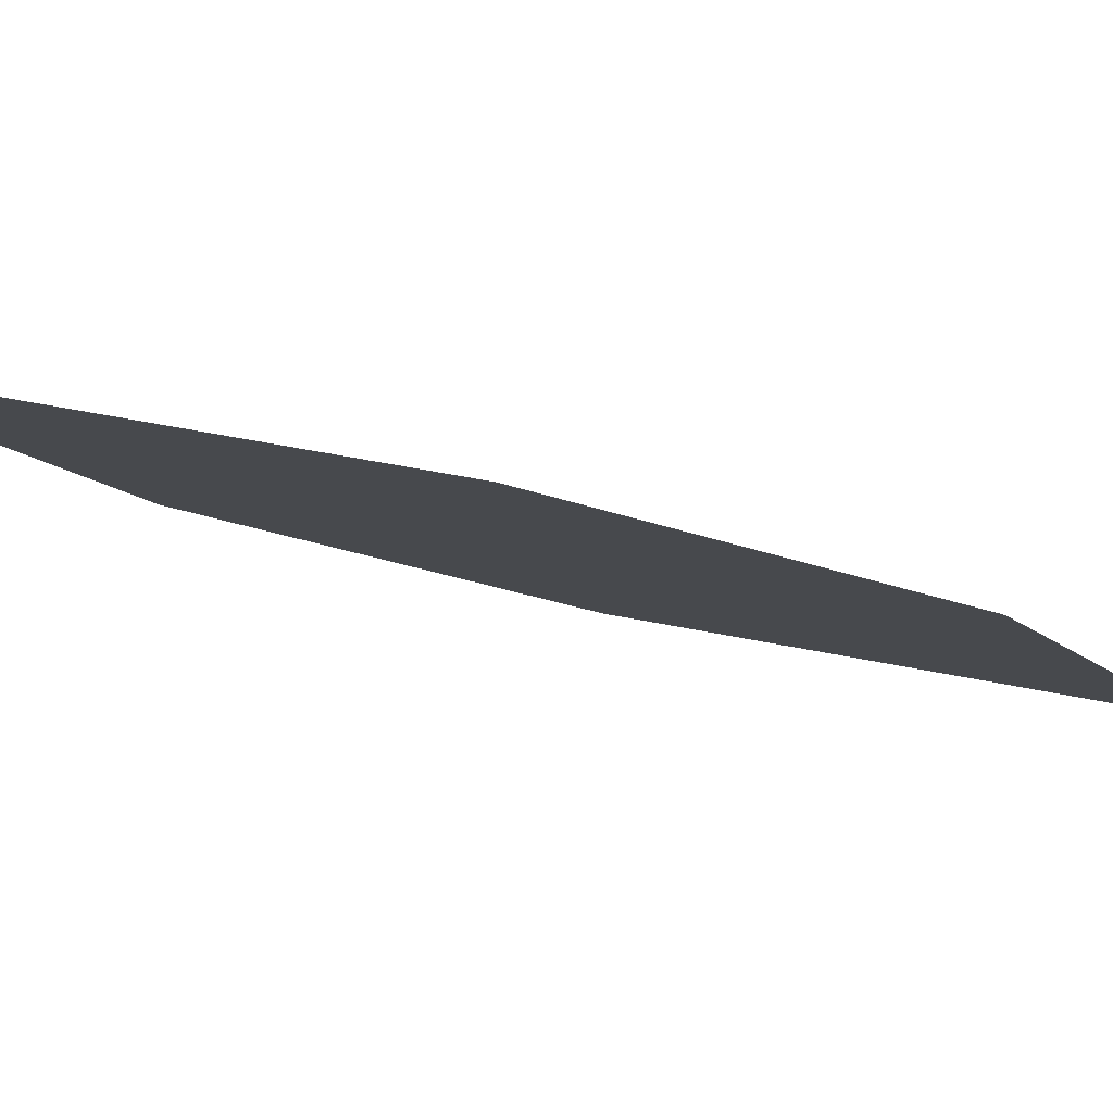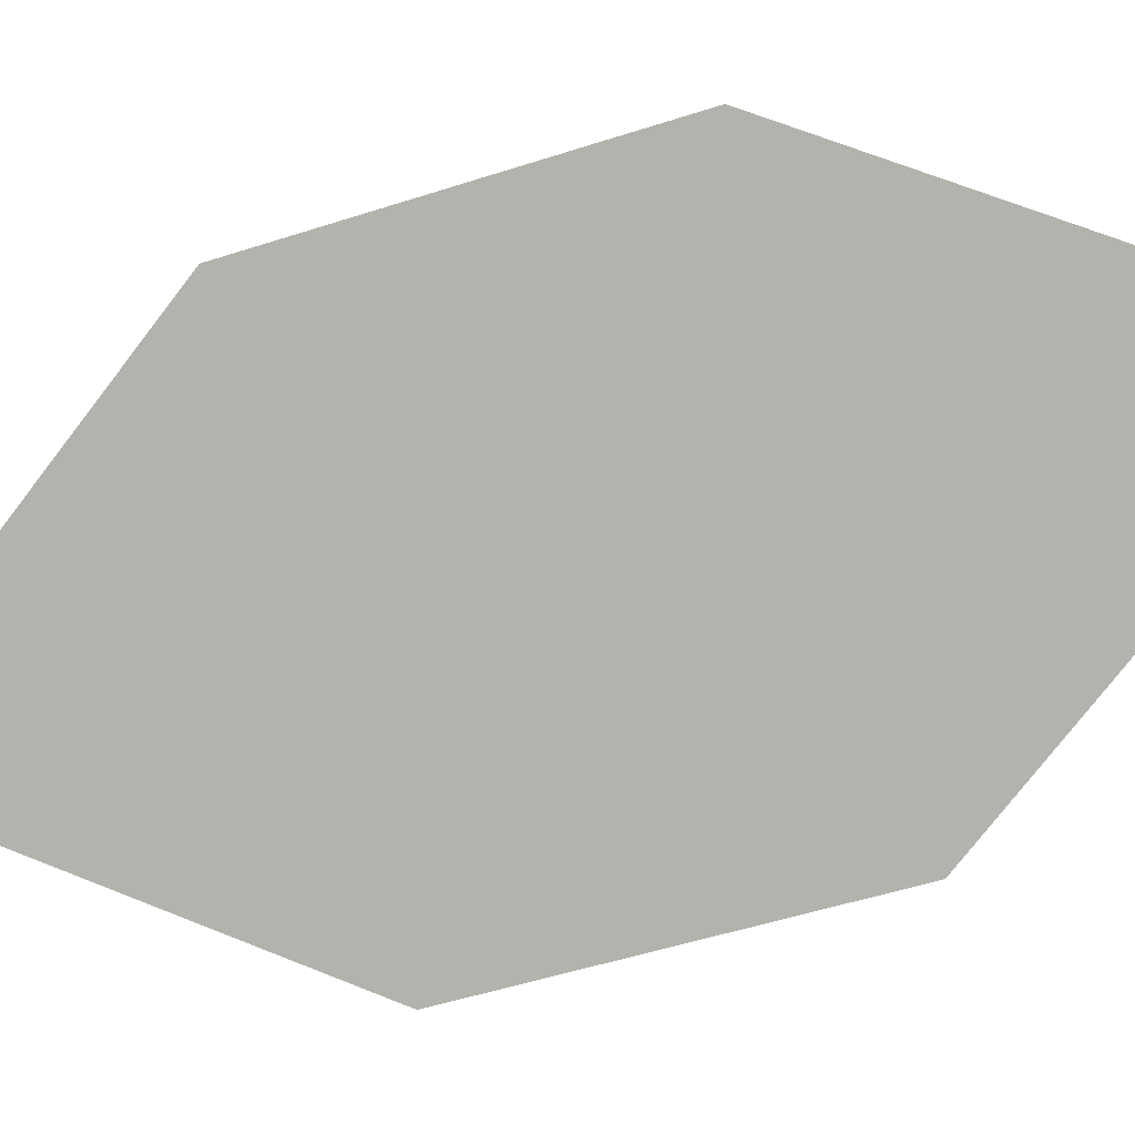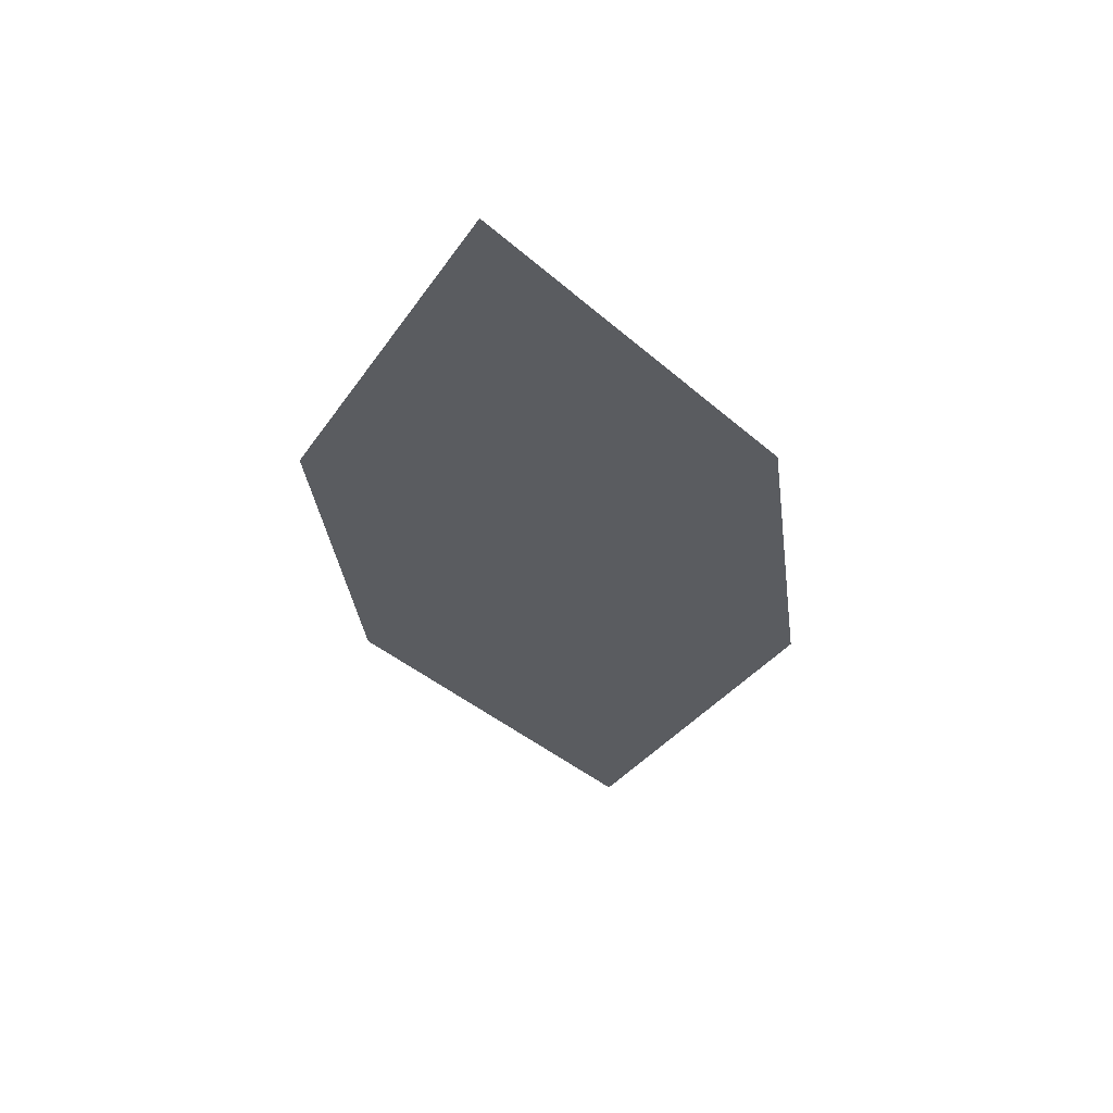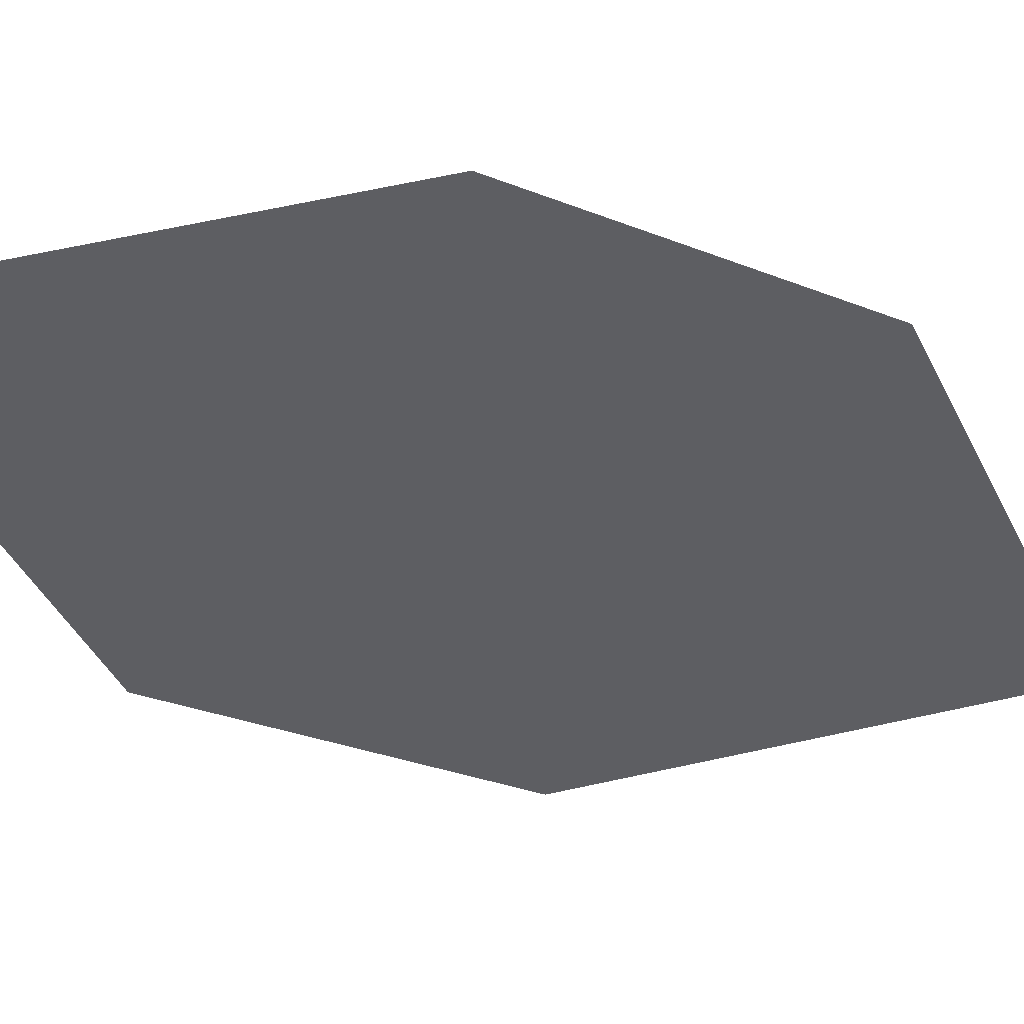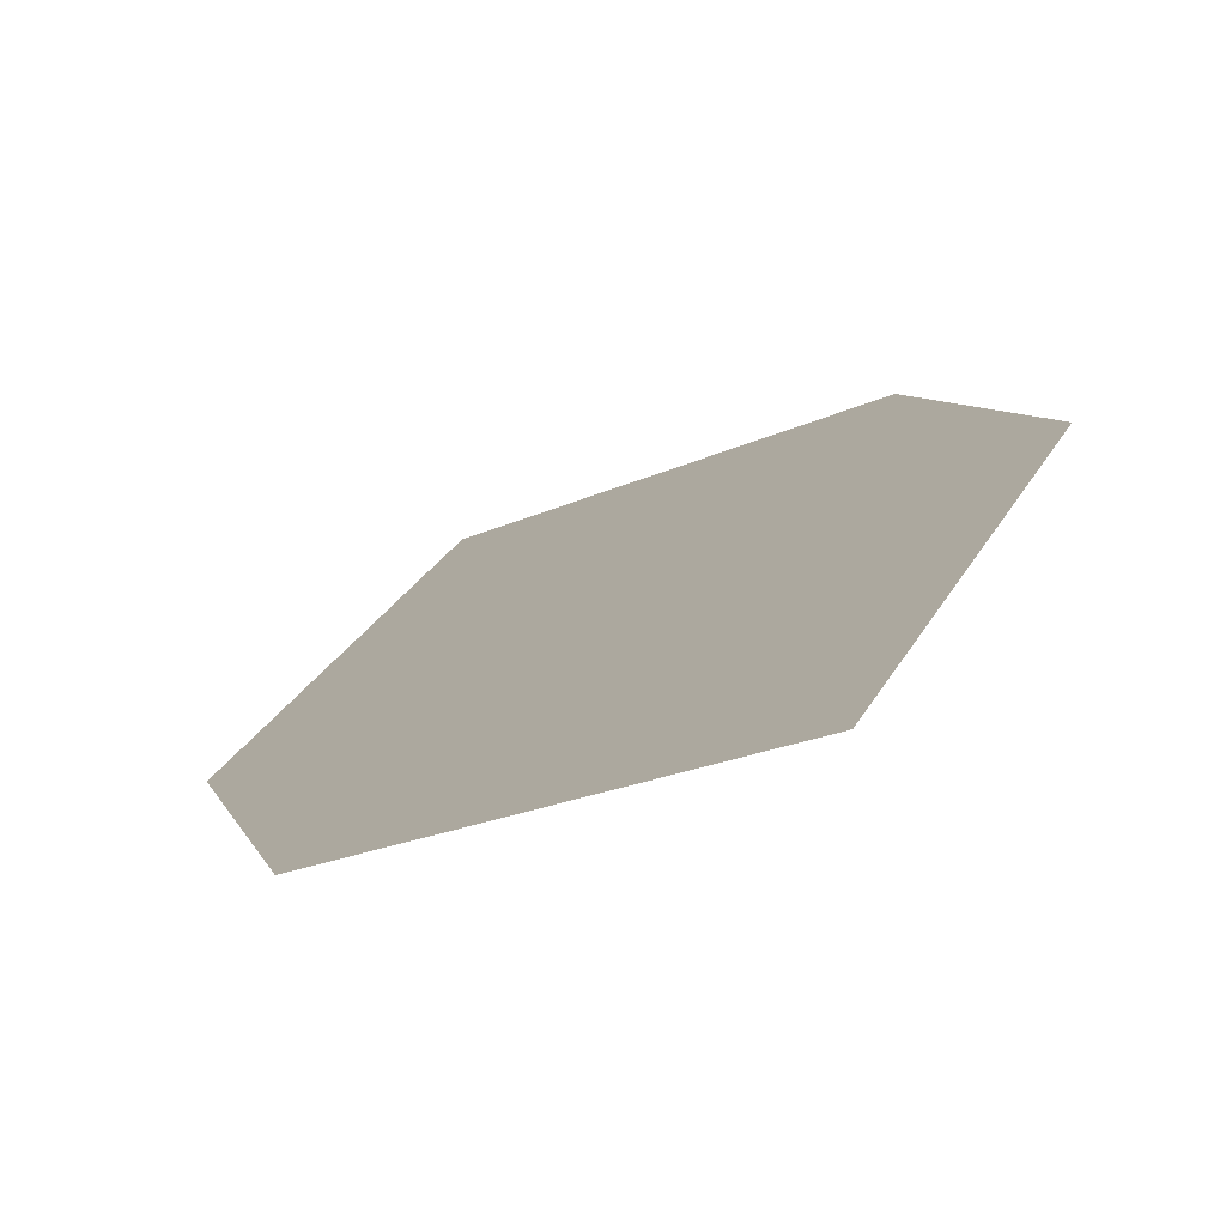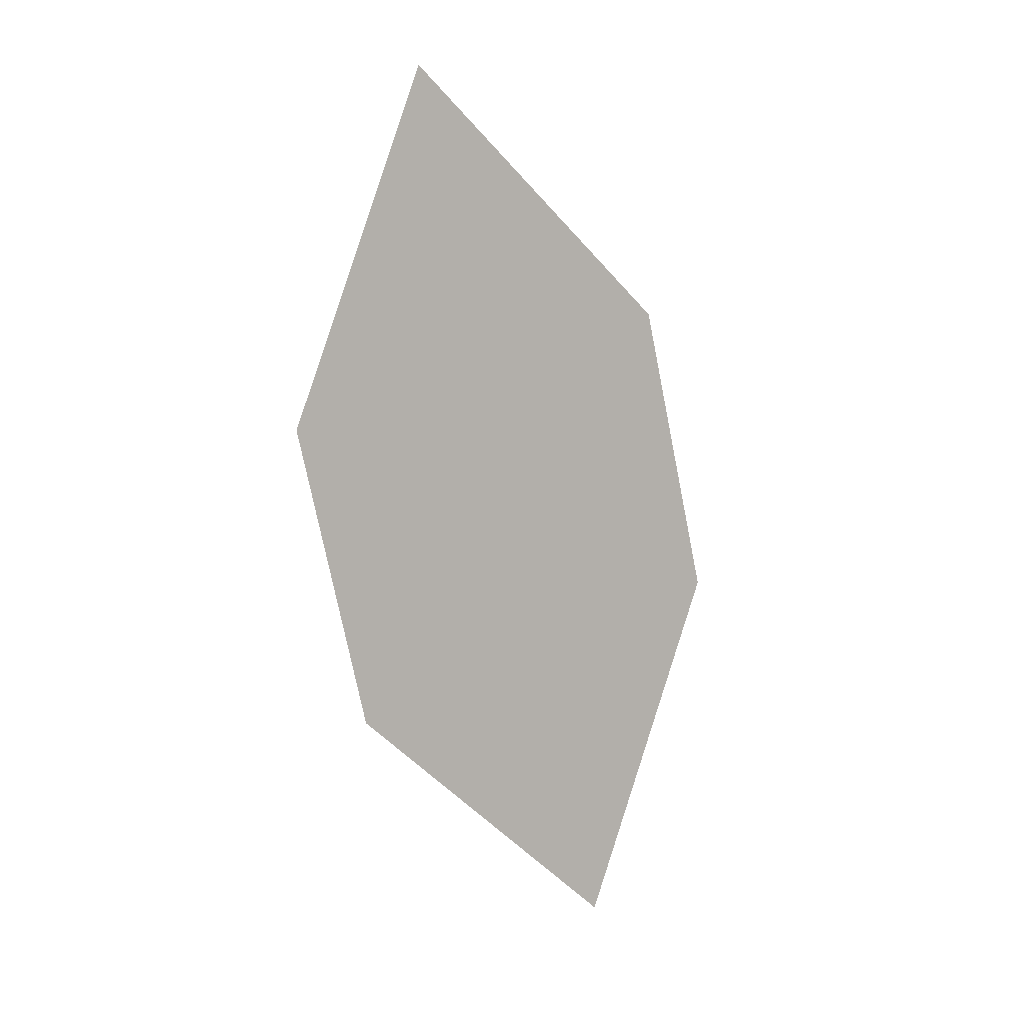
<metadata>
{"format":"obj","ext":"obj","renderer":"f3d","projection":"perspective","resolution":1024,"background":"white","views":[{"elev":-32.3,"azim":48.5,"up":"+Z"},{"elev":-58.5,"azim":-81.0,"up":"+Z"},{"elev":64.0,"azim":-148.3,"up":"+Y"},{"elev":-20.7,"azim":-133.2,"up":"+Z"},{"elev":9.5,"azim":157.2,"up":"+Z"},{"elev":18.0,"azim":173.1,"up":"+Y"}]}
</metadata>
<code>
o leaves.096
v -0.06184 0.2018 1.174
v -0.02723 0.2395 1.163
v -0.03734 0.3275 1.182
v -0.08012 0.248 1.191
v -0.07195 0.2899 1.193
v -0.01906 0.2814 1.166
f 1 2 6 3
f 1 3 5 4

</code>
